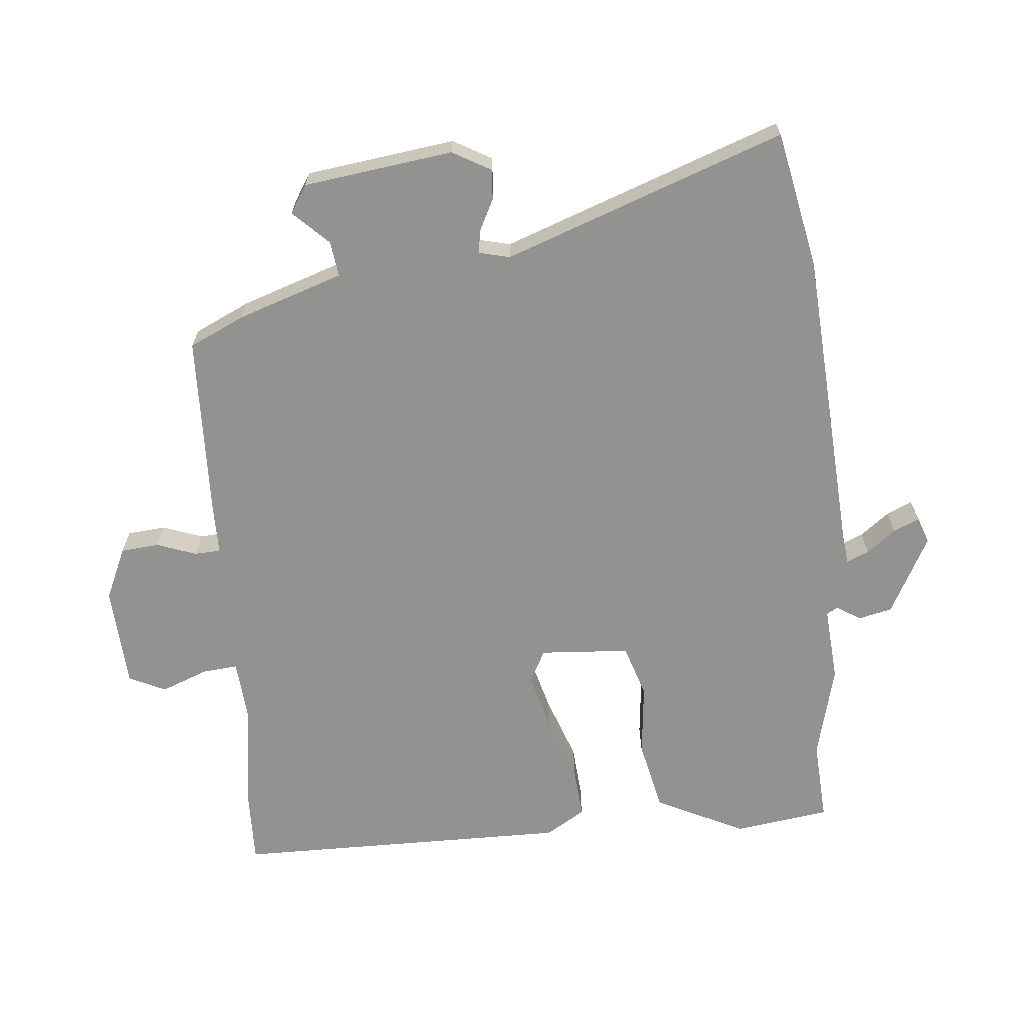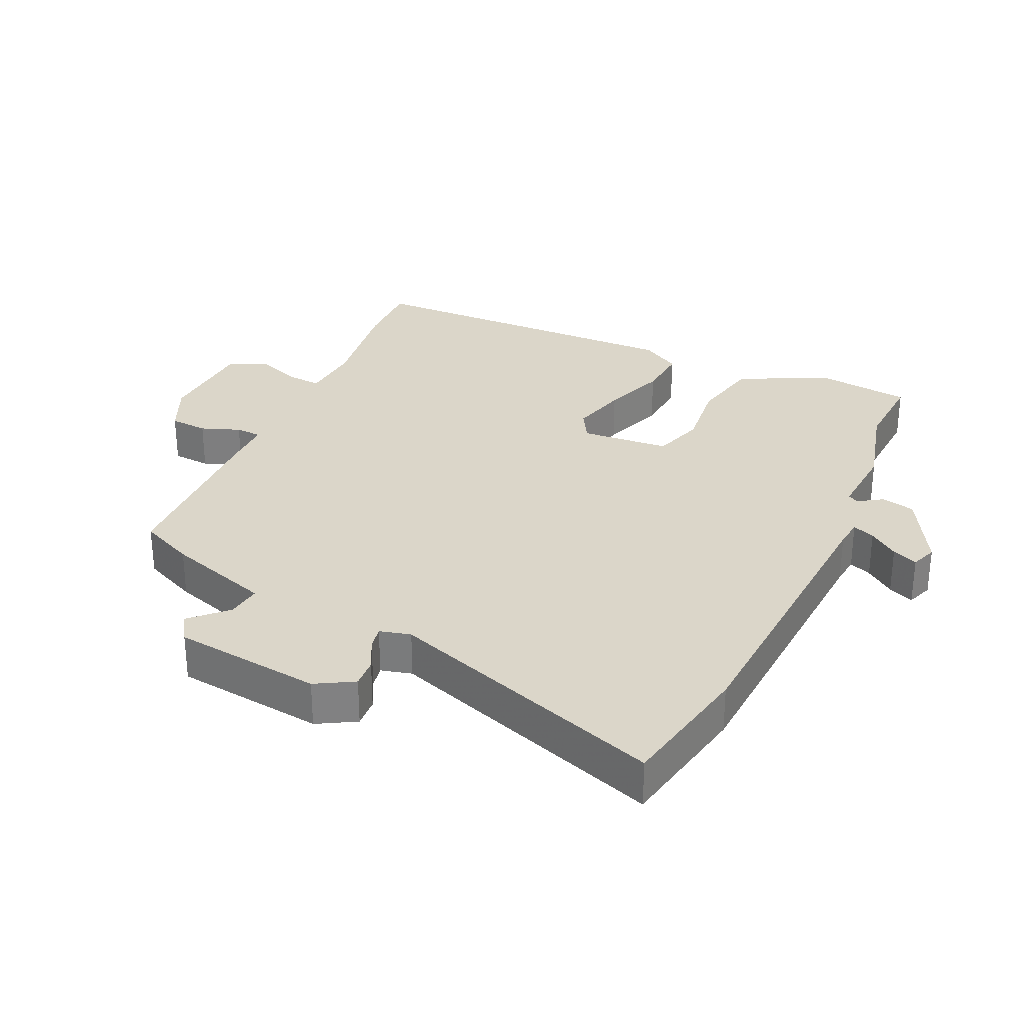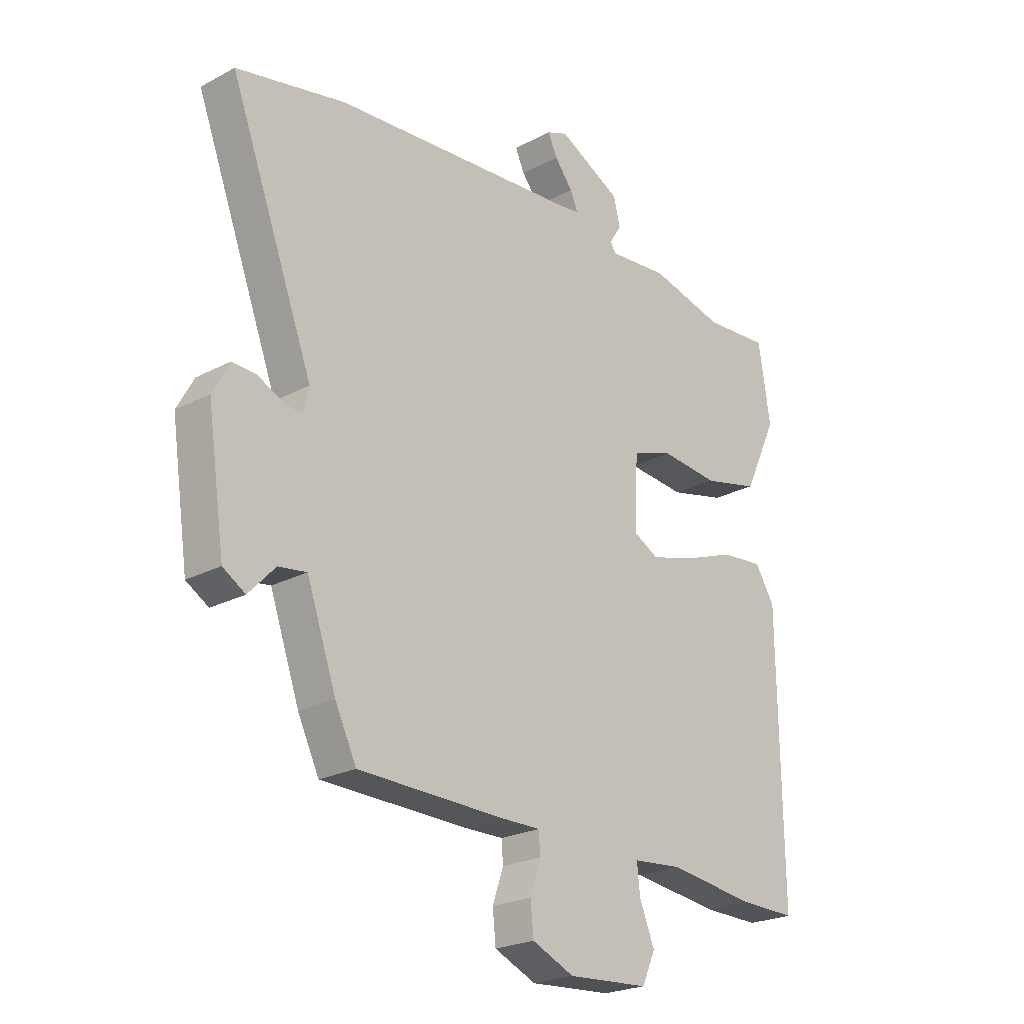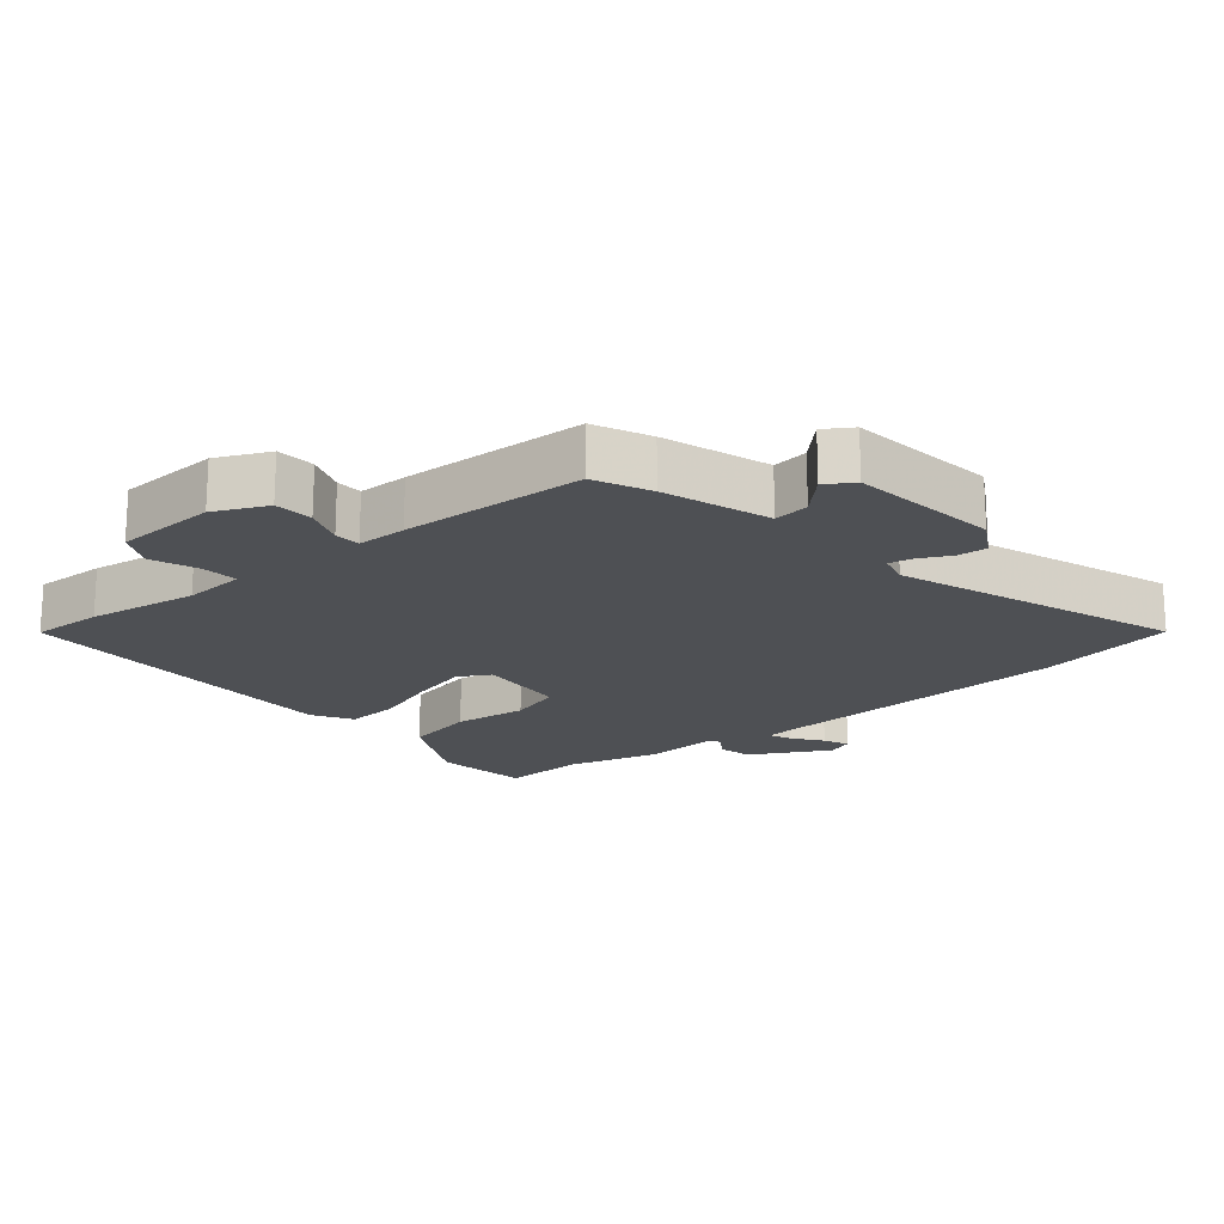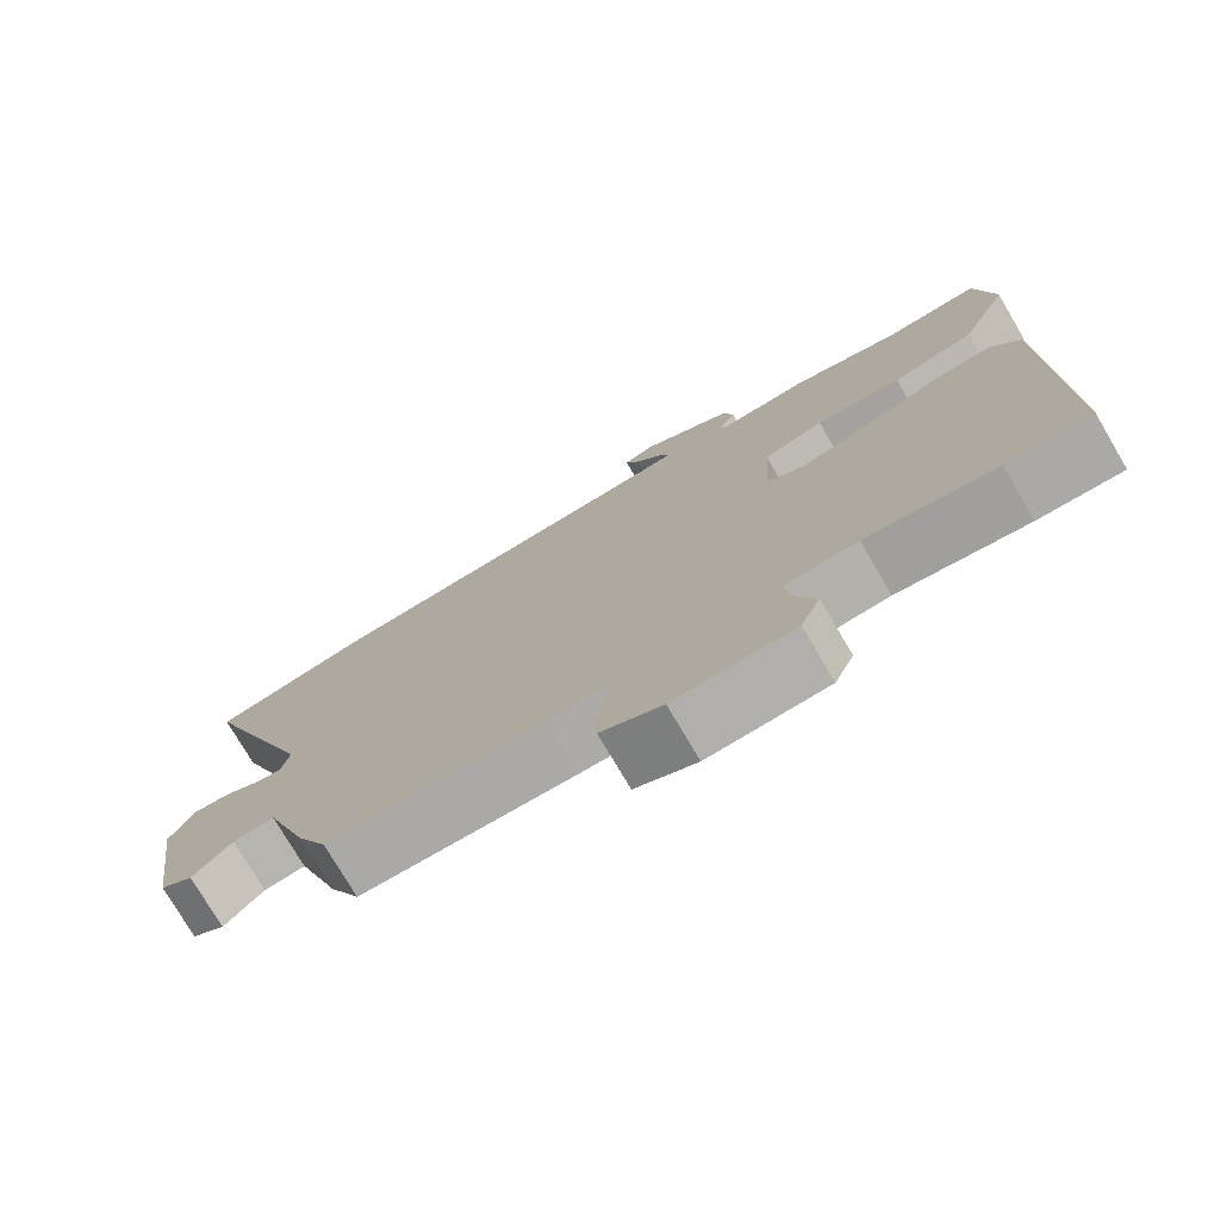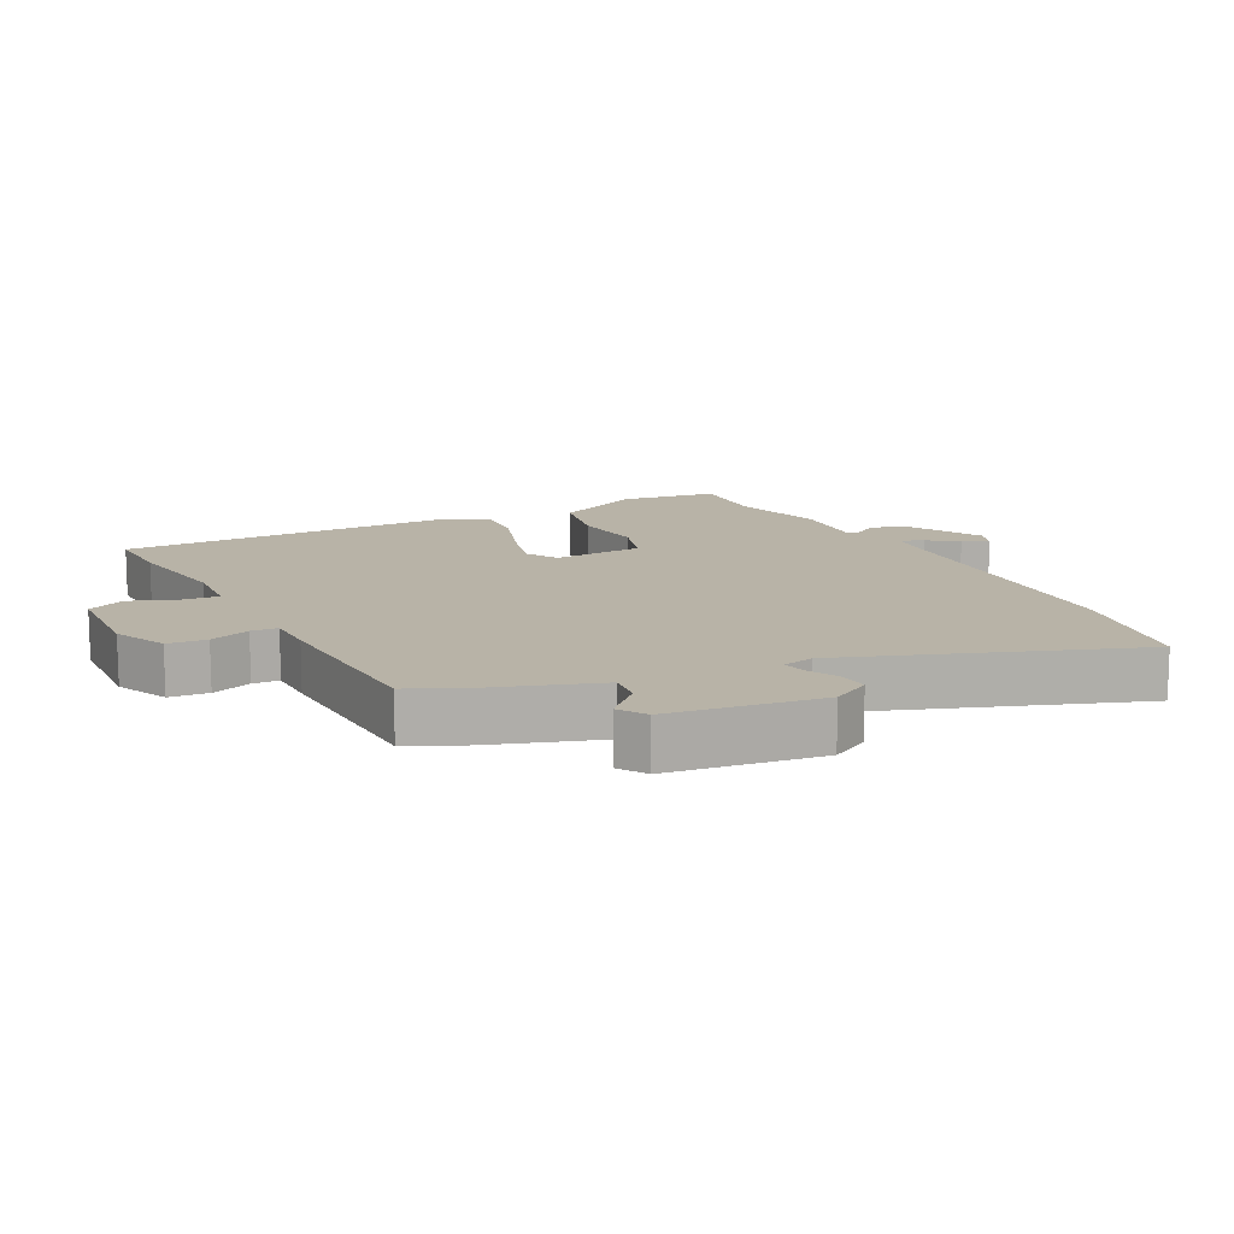
<metadata>
{"format":"obj","ext":"obj","renderer":"f3d","projection":"perspective","resolution":1024,"background":"white","views":[{"elev":-66.2,"azim":-85.6,"up":"+Y"},{"elev":29.9,"azim":-66.7,"up":"+Y"},{"elev":-23.4,"azim":-48.2,"up":"+Z"},{"elev":-18.6,"azim":-141.7,"up":"+Y"},{"elev":-75.9,"azim":30.4,"up":"+Z"},{"elev":12.9,"azim":-118.4,"up":"+Y"}]}
</metadata>
<code>
v -0.688 0.07 0.459
v -0.478 0.07 0.505
v -0.005 0.07 0.544
v 0.04 0.07 0.55
v 0.025 0.07 0.584
v -0.01 0.07 0.628
v -0.028 0.07 0.667
v 0.012 0.07 0.683
v 0.134 0.07 0.621
v 0.147 0.07 0.569
v 0.124 0.07 0.532
v 0.134 0.07 0.515
v 0.25 0.07 0.526
v 0.395 0.07 0.492
v 0.522 0.07 0.502
v 0.545 0.07 0.355
v 0.48 0.07 0.217
v 0.371 0.07 0.191
v 0.258 0.07 0.201
v 0.178 0.07 0.174
v 0.171 0.07 0.036
v 0.22 0.07 0.01
v 0.308 0.07 0.035
v 0.407 0.07 0.072
v 0.489 0.07 0.08
v 0.527 0.07 0.02
v 0.532 0.07 -0.5
v 0.422 0.07 -0.499
v 0.252 0.07 -0.478
v 0.157 0.07 -0.487
v 0.163 0.07 -0.542
v 0.192 0.07 -0.613
v 0.166 0.07 -0.67
v 0.009 0.07 -0.681
v -0.072 0.07 -0.646
v -0.078 0.07 -0.587
v -0.057 0.07 -0.526
v -0.06 0.07 -0.486
v -0.136 0.07 -0.487
v -0.419 0.07 -0.482
v -0.46 0.07 -0.398
v -0.517 0.07 -0.237
v -0.571 0.07 -0.245
v -0.622 0.07 -0.299
v -0.665 0.07 -0.273
v -0.699 0.07 -0.044
v -0.667 0.07 0.015
v -0.621 0.07 0.013
v -0.573 0.07 -0.01
v -0.537 0.07 -0.016
v -0.526 0.07 0.032
v -0.688 0 0.459
v -0.478 0 0.505
v -0.005 0 0.544
v 0.04 0 0.55
v 0.025 0 0.584
v -0.01 0 0.628
v -0.028 0 0.667
v 0.012 0 0.683
v 0.134 0 0.621
v 0.147 0 0.569
v 0.124 0 0.532
v 0.134 0 0.515
v 0.25 0 0.526
v 0.395 0 0.492
v 0.522 0 0.502
v 0.545 0 0.355
v 0.48 0 0.217
v 0.371 0 0.191
v 0.258 0 0.201
v 0.178 0 0.174
v 0.171 0 0.036
v 0.22 0 0.01
v 0.308 0 0.035
v 0.407 0 0.072
v 0.489 0 0.08
v 0.527 0 0.02
v 0.532 0 -0.5
v 0.422 0 -0.499
v 0.252 0 -0.478
v 0.157 0 -0.487
v 0.163 0 -0.542
v 0.192 0 -0.613
v 0.166 0 -0.67
v 0.009 0 -0.681
v -0.072 0 -0.646
v -0.078 0 -0.587
v -0.057 0 -0.526
v -0.06 0 -0.486
v -0.136 0 -0.487
v -0.419 0 -0.482
v -0.46 0 -0.398
v -0.517 0 -0.237
v -0.571 0 -0.245
v -0.622 0 -0.299
v -0.665 0 -0.273
v -0.699 0 -0.044
v -0.667 0 0.015
v -0.621 0 0.013
v -0.573 0 -0.01
v -0.537 0 -0.016
v -0.526 0 0.032
f 46 47 48 49
f 46 49 50
f 43 44 45 46
f 42 43 46 50
f 41 42 50 51
f 38 39 40 41
f 34 35 36 37
f 34 37 38
f 31 32 33 34
f 30 31 34 38
f 29 30 38 41
f 27 28 29
f 23 24 25 26
f 22 23 26 27
f 21 22 27 29
f 16 17 18 19
f 14 15 16 19
f 12 13 14 19
f 11 12 19 20
f 8 9 10 11
f 8 11 20 21
f 5 6 7 8
f 4 5 8
f 51 1 2 3
f 51 3 4
f 41 51 4
f 29 41 4
f 21 29 4
f 4 8 21
f 100 99 98 97
f 101 100 97
f 97 96 95 94
f 101 97 94 93
f 102 101 93 92
f 92 91 90 89
f 88 87 86 85
f 89 88 85
f 85 84 83 82
f 89 85 82 81
f 92 89 81 80
f 80 79 78
f 77 76 75 74
f 78 77 74 73
f 80 78 73 72
f 70 69 68 67
f 70 67 66 65
f 70 65 64 63
f 71 70 63 62
f 62 61 60 59
f 72 71 62 59
f 59 58 57 56
f 59 56 55
f 54 53 52 102
f 55 54 102
f 55 102 92
f 55 92 80
f 55 80 72
f 72 59 55
f 1 52 53 2
f 2 53 54 3
f 3 54 55 4
f 4 55 56 5
f 5 56 57 6
f 6 57 58 7
f 7 58 59 8
f 8 59 60 9
f 9 60 61 10
f 10 61 62 11
f 11 62 63 12
f 12 63 64 13
f 13 64 65 14
f 14 65 66 15
f 15 66 67 16
f 16 67 68 17
f 17 68 69 18
f 18 69 70 19
f 19 70 71 20
f 20 71 72 21
f 21 72 73 22
f 22 73 74 23
f 23 74 75 24
f 24 75 76 25
f 25 76 77 26
f 26 77 78 27
f 27 78 79 28
f 28 79 80 29
f 29 80 81 30
f 30 81 82 31
f 31 82 83 32
f 32 83 84 33
f 33 84 85 34
f 34 85 86 35
f 35 86 87 36
f 36 87 88 37
f 37 88 89 38
f 38 89 90 39
f 39 90 91 40
f 40 91 92 41
f 41 92 93 42
f 42 93 94 43
f 43 94 95 44
f 44 95 96 45
f 45 96 97 46
f 46 97 98 47
f 47 98 99 48
f 48 99 100 49
f 49 100 101 50
f 50 101 102 51
f 51 102 52 1

</code>
